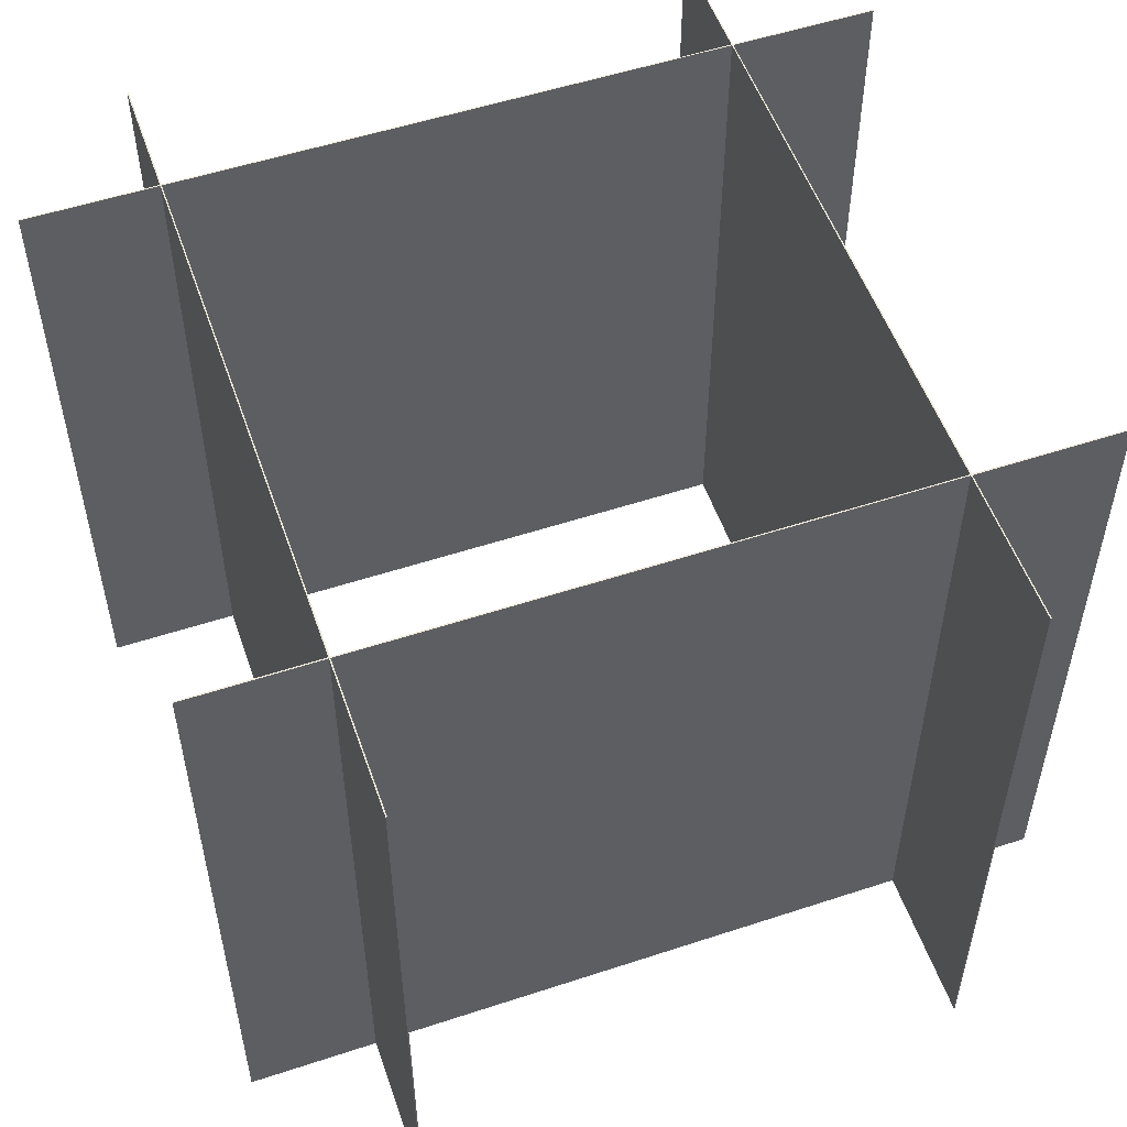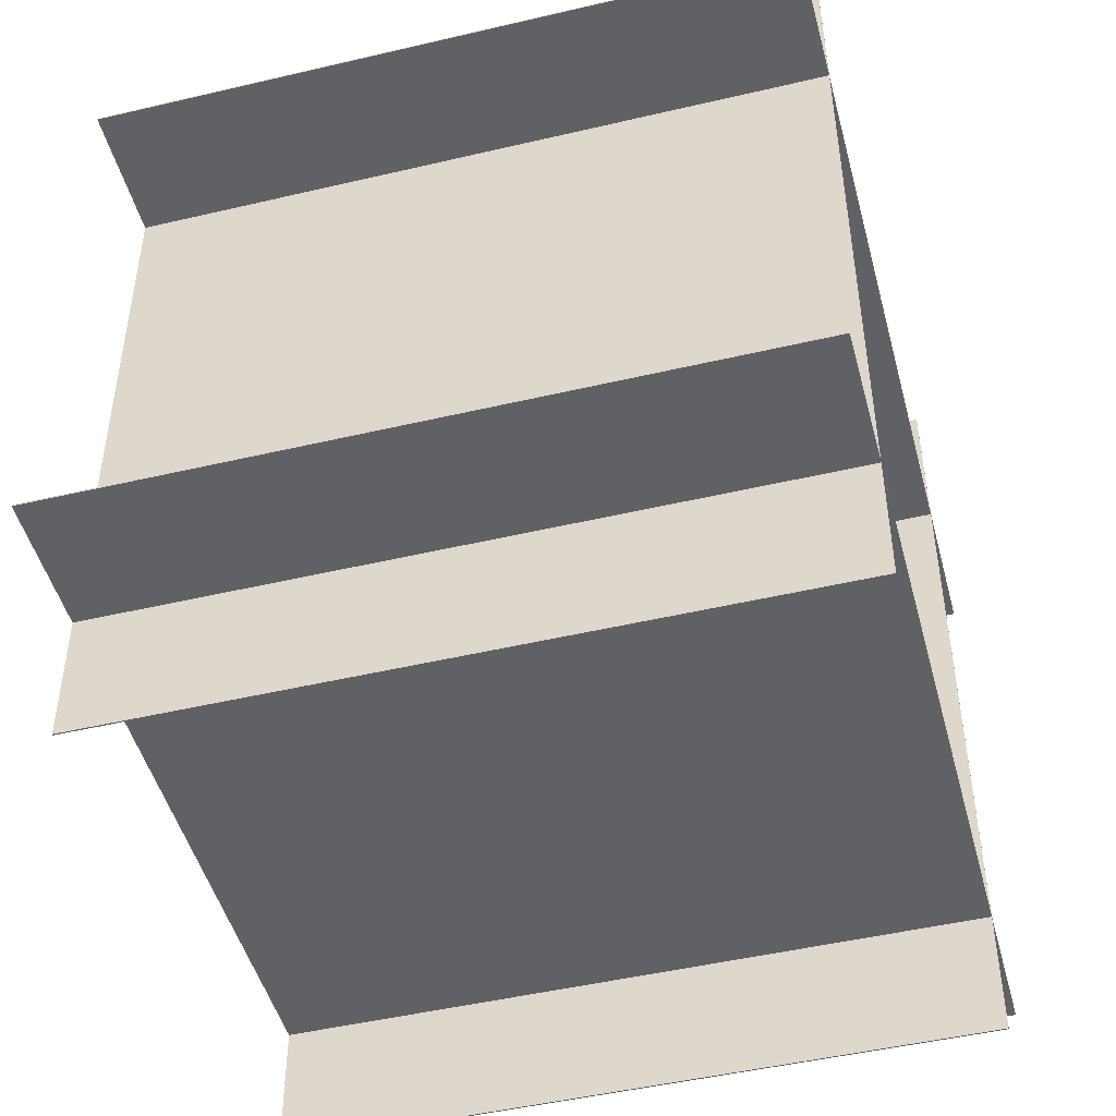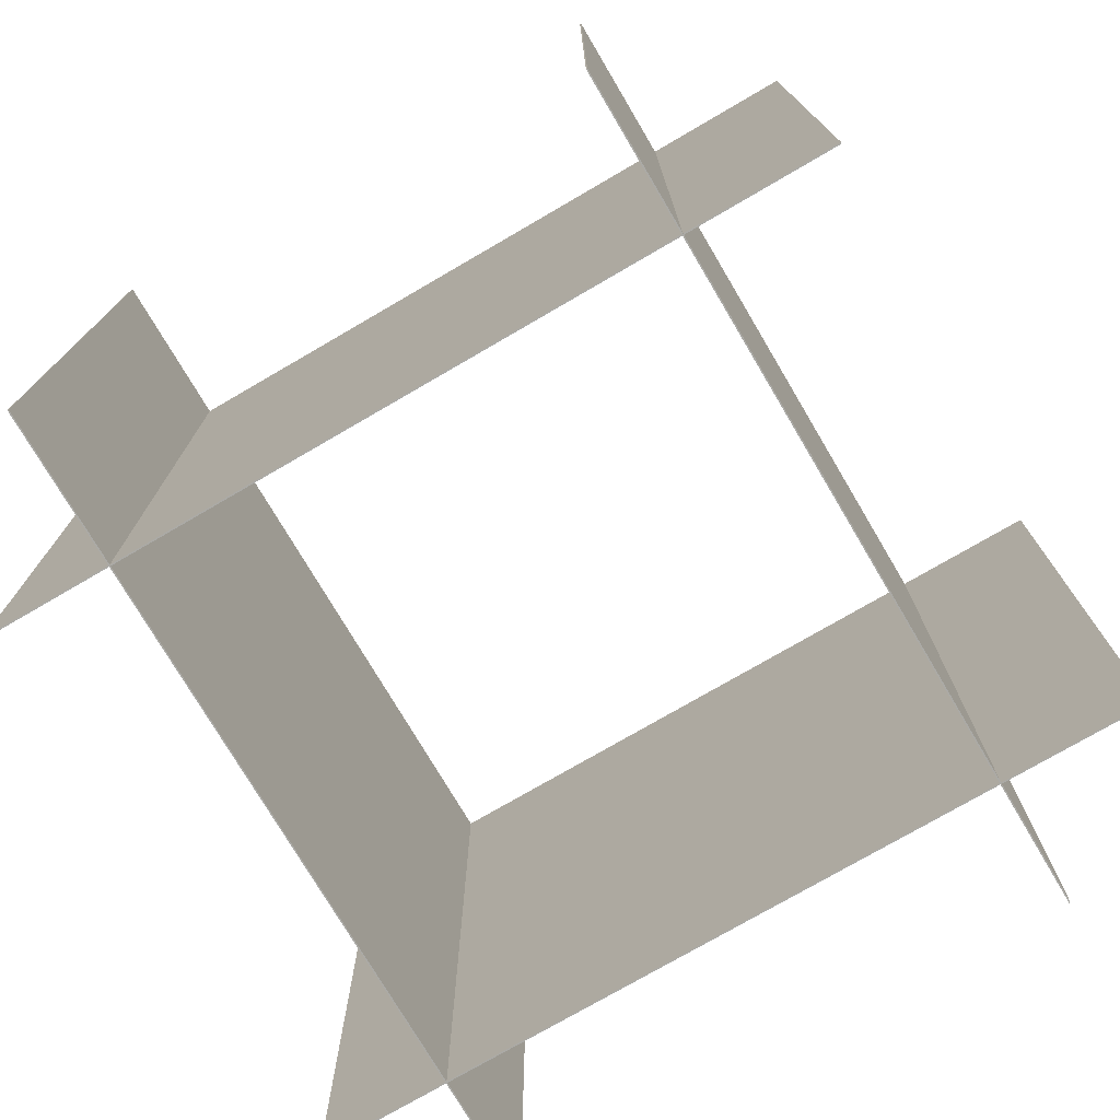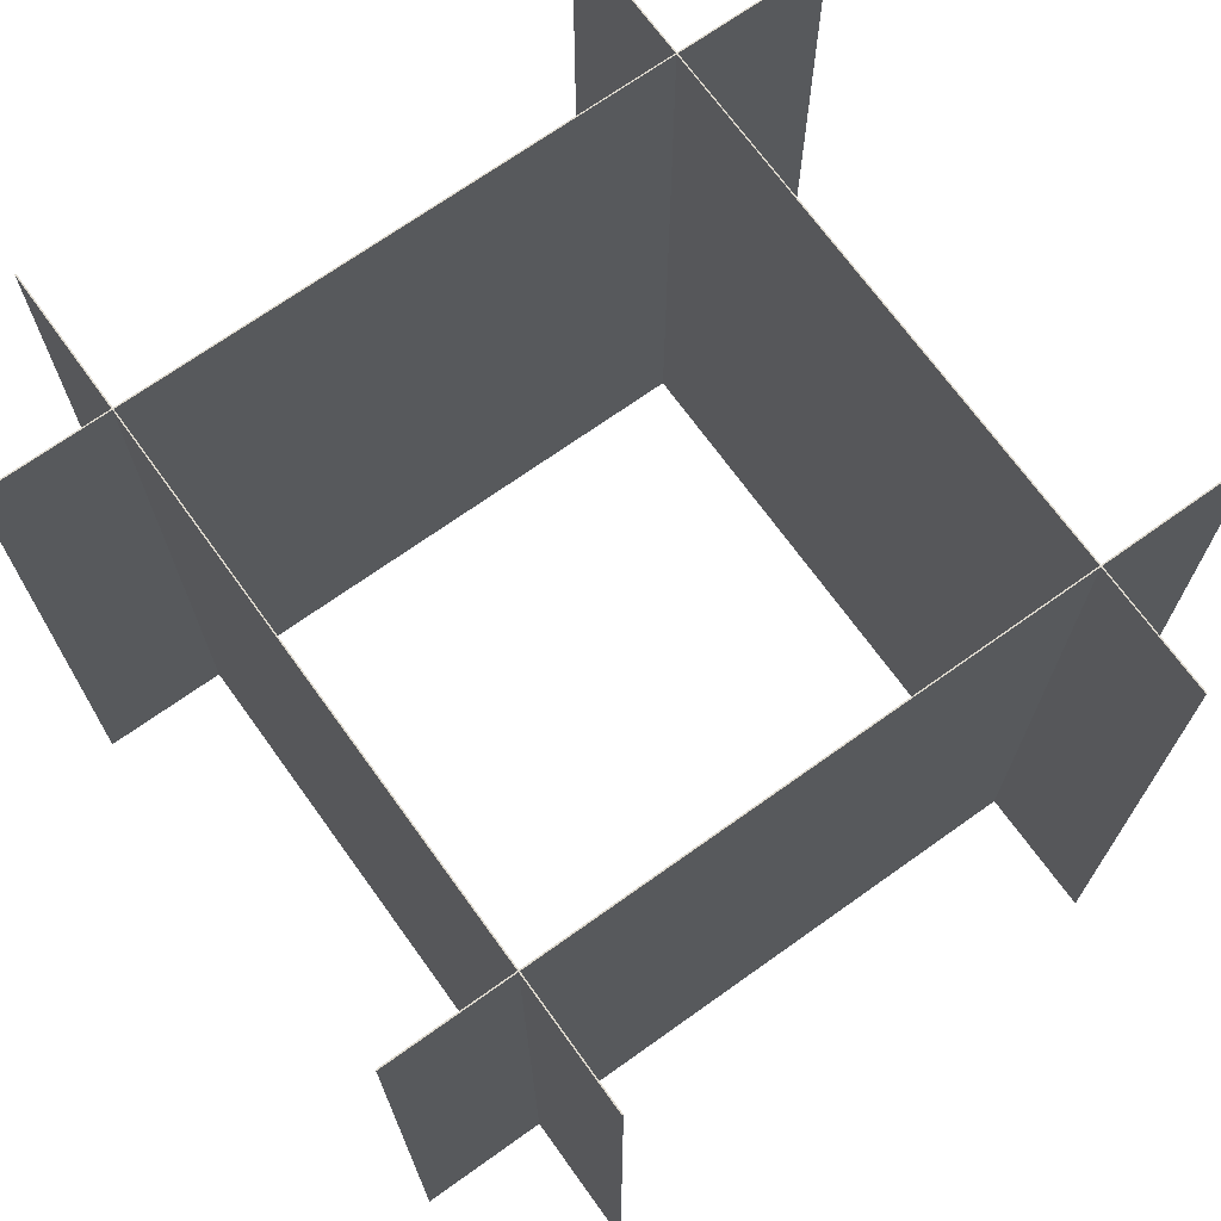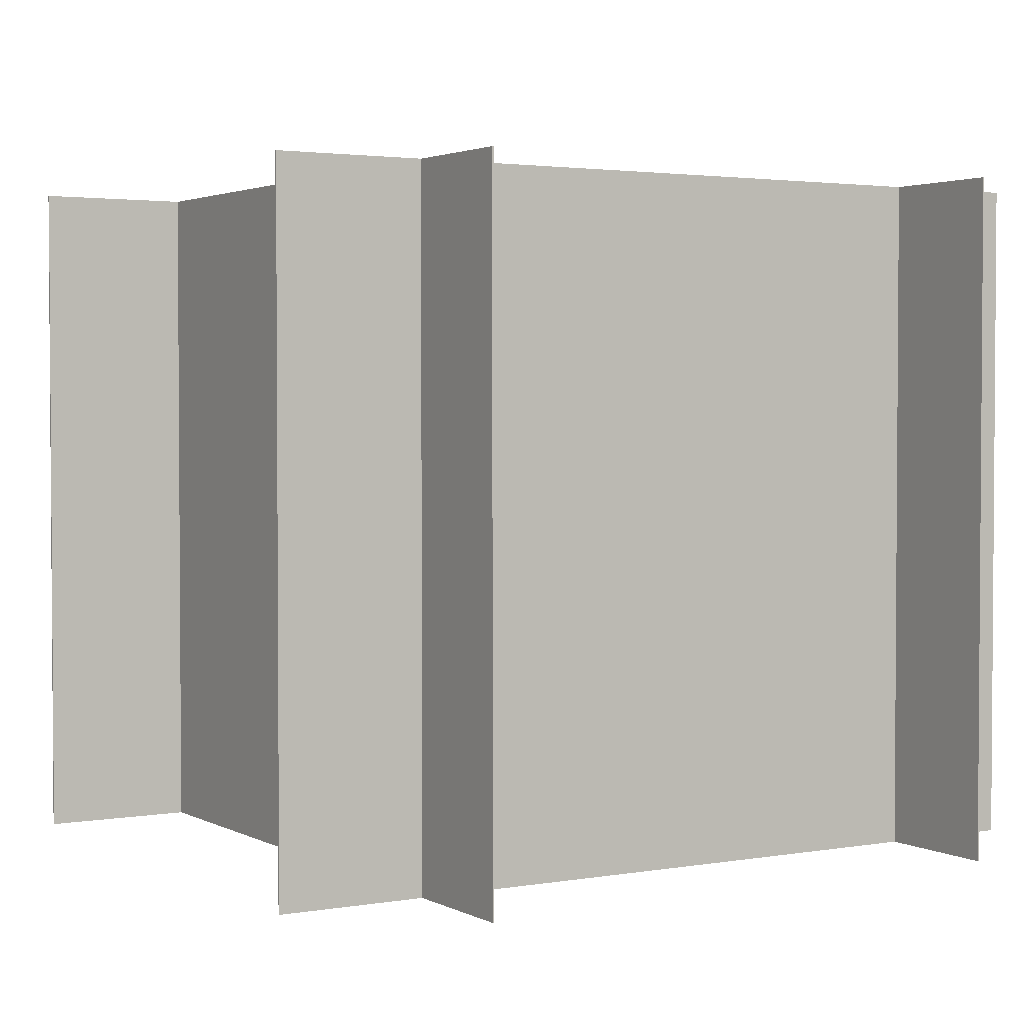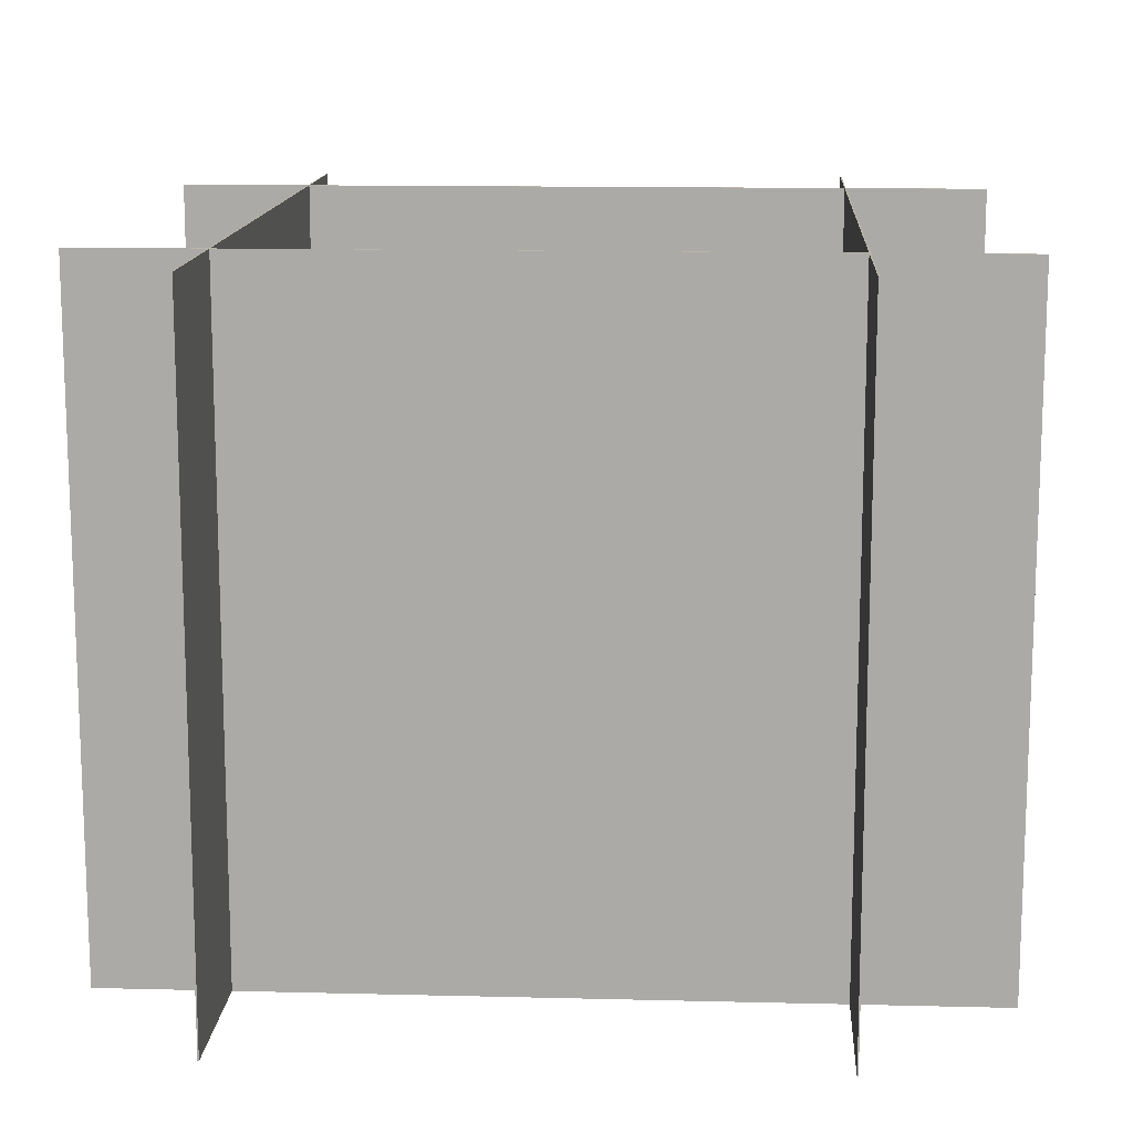
<metadata>
{"format":"obj","ext":"obj","renderer":"f3d","projection":"perspective","resolution":1024,"background":"white","views":[{"elev":53.4,"azim":-19.4,"up":"+Y"},{"elev":-47.9,"azim":-75.2,"up":"+Z"},{"elev":-75.7,"azim":30.2,"up":"+Y"},{"elev":70.6,"azim":-125.8,"up":"+Y"},{"elev":2.5,"azim":148.7,"up":"+Y"},{"elev":13.5,"azim":3.2,"up":"+Y"}]}
</metadata>
<code>
v 0.4462 -0.5504 -0.6866
v 0.4441 -0.5504 -0.6866
v 0.436 -0.5504 0.6808
v 0.4381 -0.5504 0.6808
v 0.4462 0.5504 -0.6866
v 0.4441 0.5504 -0.6866
v 0.436 0.5504 0.6808
v 0.4381 0.5504 0.6808
f 1 2 3 4
f 5 8 7 6
f 1 5 6 2
f 2 6 7 3
f 3 7 8 4
f 5 1 4 8
v 0.6819 -0.5504 -0.4768
v 0.6819 -0.5504 -0.4789
v -0.6855 -0.5504 -0.4789
v -0.6855 -0.5504 -0.4768
v 0.6819 0.5504 -0.4768
v 0.6819 0.5504 -0.4789
v -0.6855 0.5504 -0.4789
v -0.6855 0.5504 -0.4768
f 9 10 11 12
f 13 16 15 14
f 9 13 14 10
f 10 14 15 11
f 11 15 16 12
f 13 9 12 16
v 0.6819 -0.5504 0.4265
v 0.6819 -0.5504 0.4244
v -0.6855 -0.5504 0.4244
v -0.6855 -0.5504 0.4265
v 0.6819 0.5504 0.4265
v 0.6819 0.5504 0.4244
v -0.6855 0.5504 0.4244
v -0.6855 0.5504 0.4265
f 17 18 19 20
f 21 24 23 22
f 17 21 22 18
f 18 22 23 19
f 19 23 24 20
f 21 17 20 24
v -0.4676 -0.5504 -0.6866
v -0.4696 -0.5504 -0.6866
v -0.4778 -0.5504 0.6808
v -0.4757 -0.5504 0.6808
v -0.4676 0.5504 -0.6866
v -0.4696 0.5504 -0.6866
v -0.4778 0.5504 0.6808
v -0.4757 0.5504 0.6808
f 25 26 27 28
f 29 32 31 30
f 25 29 30 26
f 26 30 31 27
f 27 31 32 28
f 29 25 28 32

</code>
